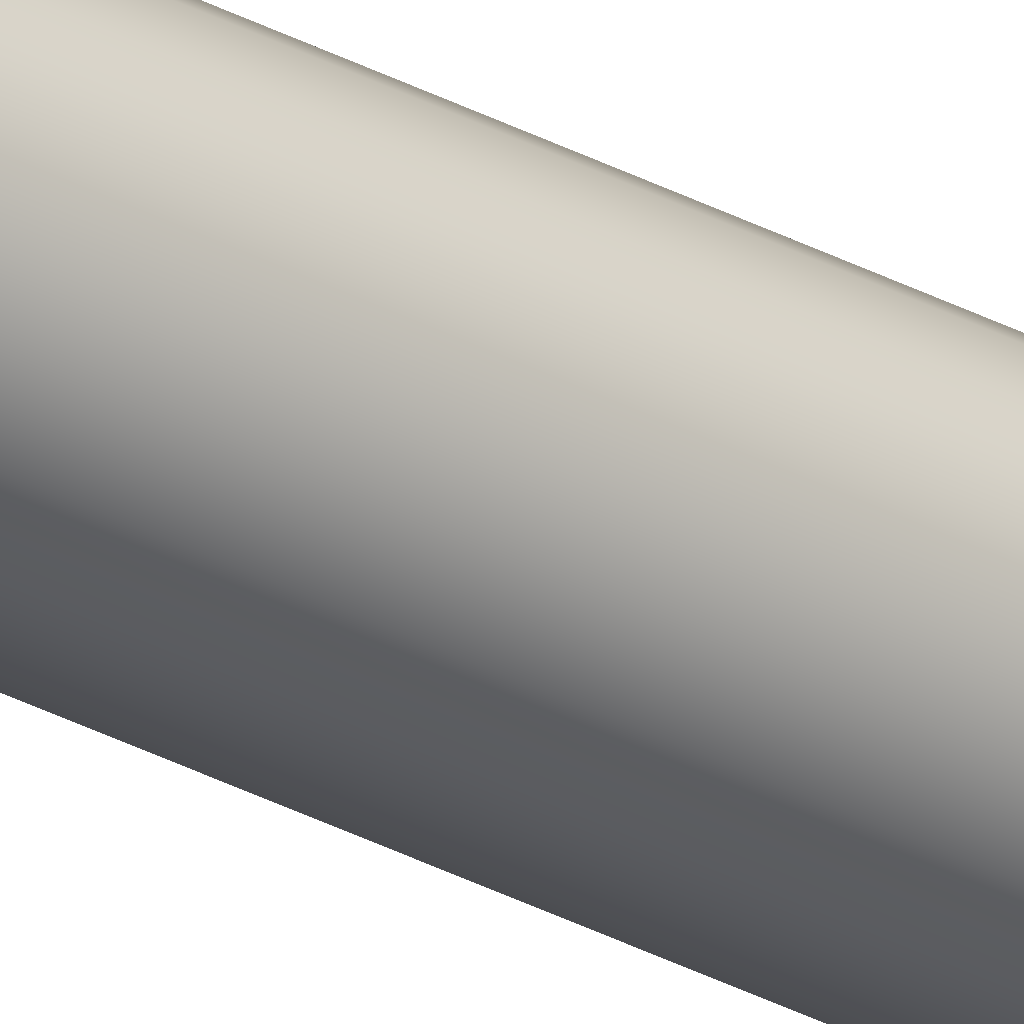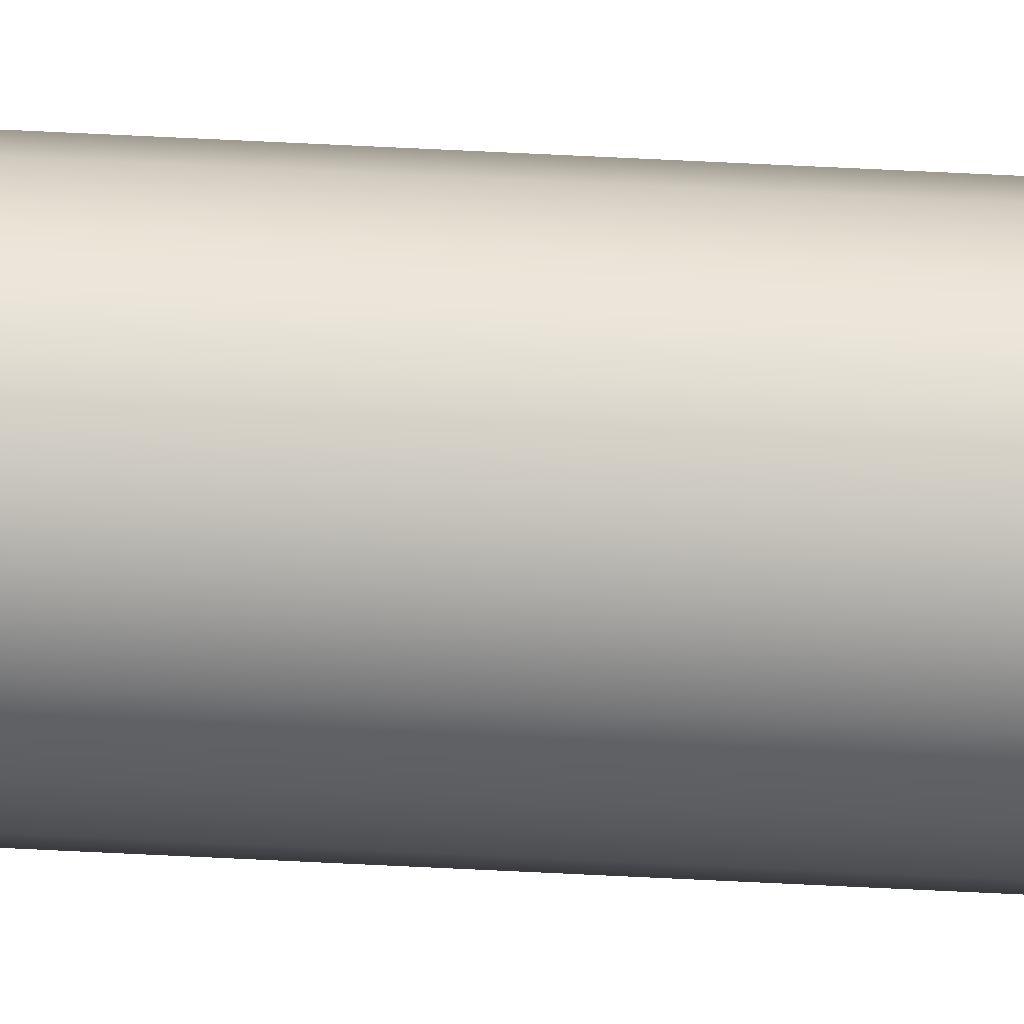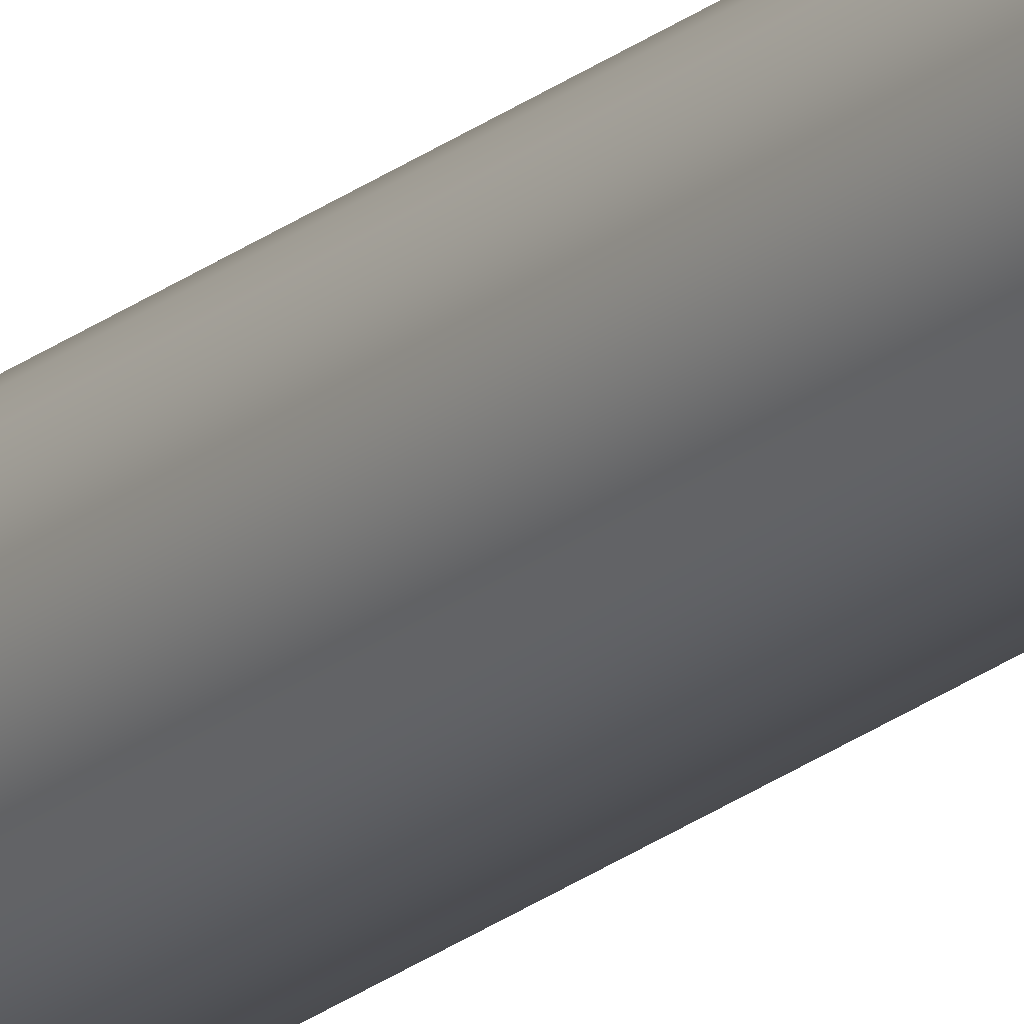
<metadata>
{"format":"obj","ext":"obj","renderer":"f3d","projection":"perspective","resolution":1024,"background":"white","views":[{"elev":-27.8,"azim":-130.8,"up":"+Z"},{"elev":32.8,"azim":94.8,"up":"+Z"},{"elev":-21.0,"azim":-34.8,"up":"+Z"}]}
</metadata>
<code>
v  0 0 -0
v  0.0379 0 -0.0138
v  0.0403 0 -0
v  0.0309 0 -0.0259
v  0.0201 0 -0.0349
v  0.007 0 -0.0397
v  -0.007 0 -0.0397
v  -0.0201 0 -0.0349
v  -0.0309 0 -0.0259
v  -0.0379 0 -0.0138
v  -0.0403 0 -0
v  -0.0379 0 0.0138
v  -0.0309 0 0.0259
v  -0.0201 0 0.0349
v  -0.007 0 0.0397
v  0.007 0 0.0397
v  0.0201 0 0.0349
v  0.0309 0 0.0259
v  0.0379 0 0.0138
v  0.0379 2.091 -0.0138
v  0.0403 2.091 -0
v  0.0309 2.091 -0.0259
v  0.0201 2.091 -0.0349
v  0.007 2.091 -0.0397
v  -0.007 2.091 -0.0397
v  -0.0201 2.091 -0.0349
v  -0.0309 2.091 -0.0259
v  -0.0379 2.091 -0.0138
v  -0.0403 2.091 -0
v  -0.0379 2.091 0.0138
v  -0.0309 2.091 0.0259
v  -0.0201 2.091 0.0349
v  -0.007 2.091 0.0397
v  0.007 2.091 0.0397
v  0.0201 2.091 0.0349
v  0.0309 2.091 0.0259
v  0.0379 2.091 0.0138
v  0.0379 4.183 -0.0138
v  0.0403 4.183 -0
v  0.0309 4.183 -0.0259
v  0.0201 4.183 -0.0349
v  0.007 4.183 -0.0397
v  -0.007 4.183 -0.0397
v  -0.0201 4.183 -0.0349
v  -0.0309 4.183 -0.0259
v  -0.0379 4.183 -0.0138
v  -0.0403 4.183 -0
v  -0.0379 4.183 0.0138
v  -0.0309 4.183 0.0259
v  -0.0201 4.183 0.0349
v  -0.007 4.183 0.0397
v  0.007 4.183 0.0397
v  0.0201 4.183 0.0349
v  0.0309 4.183 0.0259
v  0.0379 4.183 0.0138
v  0.0379 6.274 -0.0138
v  0.0403 6.274 -0
v  0.0309 6.274 -0.0259
v  0.0201 6.274 -0.0349
v  0.007 6.274 -0.0397
v  -0.007 6.274 -0.0397
v  -0.0201 6.274 -0.0349
v  -0.0309 6.274 -0.0259
v  -0.0379 6.274 -0.0138
v  -0.0403 6.274 -0
v  -0.0379 6.274 0.0138
v  -0.0309 6.274 0.0259
v  -0.0201 6.274 0.0349
v  -0.007 6.274 0.0397
v  0.007 6.274 0.0397
v  0.0201 6.274 0.0349
v  0.0309 6.274 0.0259
v  0.0379 6.274 0.0138
v  0.0379 8.365 -0.0138
v  0.0403 8.365 -0
v  0.0309 8.365 -0.0259
v  0.0201 8.365 -0.0349
v  0.007 8.365 -0.0397
v  -0.007 8.365 -0.0397
v  -0.0201 8.365 -0.0349
v  -0.0309 8.365 -0.0259
v  -0.0379 8.365 -0.0138
v  -0.0403 8.365 -0
v  -0.0379 8.365 0.0138
v  -0.0309 8.365 0.0259
v  -0.0201 8.365 0.0349
v  -0.007 8.365 0.0397
v  0.007 8.365 0.0397
v  0.0201 8.365 0.0349
v  0.0309 8.365 0.0259
v  0.0379 8.365 0.0138
v  0.0379 10.46 -0.0138
v  0.0403 10.46 -0
v  0.0309 10.46 -0.0259
v  0.0201 10.46 -0.0349
v  0.007 10.46 -0.0397
v  -0.007 10.46 -0.0397
v  -0.0201 10.46 -0.0349
v  -0.0309 10.46 -0.0259
v  -0.0379 10.46 -0.0138
v  -0.0403 10.46 -0
v  -0.0379 10.46 0.0138
v  -0.0309 10.46 0.0259
v  -0.0201 10.46 0.0349
v  -0.007 10.46 0.0397
v  0.007 10.46 0.0397
v  0.0201 10.46 0.0349
v  0.0309 10.46 0.0259
v  0.0379 10.46 0.0138
v  0 10.46 -0
o Cylinder001
g Cylinder001
f 1 2 3
f 1 4 2
f 1 5 4
f 1 6 5
f 1 7 6
f 1 8 7
f 1 9 8
f 1 10 9
f 1 11 10
f 1 12 11
f 1 13 12
f 1 14 13
f 1 15 14
f 1 16 15
f 1 17 16
f 1 18 17
f 1 19 18
f 1 3 19
f 3 20 21
f 3 2 20
f 2 22 20
f 2 4 22
f 4 23 22
f 4 5 23
f 5 24 23
f 5 6 24
f 6 25 24
f 6 7 25
f 7 26 25
f 7 8 26
f 8 27 26
f 8 9 27
f 9 28 27
f 9 10 28
f 10 29 28
f 10 11 29
f 11 30 29
f 11 12 30
f 12 31 30
f 12 13 31
f 13 32 31
f 13 14 32
f 14 33 32
f 14 15 33
f 15 34 33
f 15 16 34
f 16 35 34
f 16 17 35
f 17 36 35
f 17 18 36
f 18 37 36
f 18 19 37
f 19 21 37
f 19 3 21
f 21 38 39
f 21 20 38
f 20 40 38
f 20 22 40
f 22 41 40
f 22 23 41
f 23 42 41
f 23 24 42
f 24 43 42
f 24 25 43
f 25 44 43
f 25 26 44
f 26 45 44
f 26 27 45
f 27 46 45
f 27 28 46
f 28 47 46
f 28 29 47
f 29 48 47
f 29 30 48
f 30 49 48
f 30 31 49
f 31 50 49
f 31 32 50
f 32 51 50
f 32 33 51
f 33 52 51
f 33 34 52
f 34 53 52
f 34 35 53
f 35 54 53
f 35 36 54
f 36 55 54
f 36 37 55
f 37 39 55
f 37 21 39
f 39 56 57
f 39 38 56
f 38 58 56
f 38 40 58
f 40 59 58
f 40 41 59
f 41 60 59
f 41 42 60
f 42 61 60
f 42 43 61
f 43 62 61
f 43 44 62
f 44 63 62
f 44 45 63
f 45 64 63
f 45 46 64
f 46 65 64
f 46 47 65
f 47 66 65
f 47 48 66
f 48 67 66
f 48 49 67
f 49 68 67
f 49 50 68
f 50 69 68
f 50 51 69
f 51 70 69
f 51 52 70
f 52 71 70
f 52 53 71
f 53 72 71
f 53 54 72
f 54 73 72
f 54 55 73
f 55 57 73
f 55 39 57
f 57 74 75
f 57 56 74
f 56 76 74
f 56 58 76
f 58 77 76
f 58 59 77
f 59 78 77
f 59 60 78
f 60 79 78
f 60 61 79
f 61 80 79
f 61 62 80
f 62 81 80
f 62 63 81
f 63 82 81
f 63 64 82
f 64 83 82
f 64 65 83
f 65 84 83
f 65 66 84
f 66 85 84
f 66 67 85
f 67 86 85
f 67 68 86
f 68 87 86
f 68 69 87
f 69 88 87
f 69 70 88
f 70 89 88
f 70 71 89
f 71 90 89
f 71 72 90
f 72 91 90
f 72 73 91
f 73 75 91
f 73 57 75
f 75 92 93
f 75 74 92
f 74 94 92
f 74 76 94
f 76 95 94
f 76 77 95
f 77 96 95
f 77 78 96
f 78 97 96
f 78 79 97
f 79 98 97
f 79 80 98
f 80 99 98
f 80 81 99
f 81 100 99
f 81 82 100
f 82 101 100
f 82 83 101
f 83 102 101
f 83 84 102
f 84 103 102
f 84 85 103
f 85 104 103
f 85 86 104
f 86 105 104
f 86 87 105
f 87 106 105
f 87 88 106
f 88 107 106
f 88 89 107
f 89 108 107
f 89 90 108
f 90 109 108
f 90 91 109
f 91 93 109
f 91 75 93
f 110 93 92
f 110 92 94
f 110 94 95
f 110 95 96
f 110 96 97
f 110 97 98
f 110 98 99
f 110 99 100
f 110 100 101
f 110 101 102
f 110 102 103
f 110 103 104
f 110 104 105
f 110 105 106
f 110 106 107
f 110 107 108
f 110 108 109
f 110 109 93

</code>
